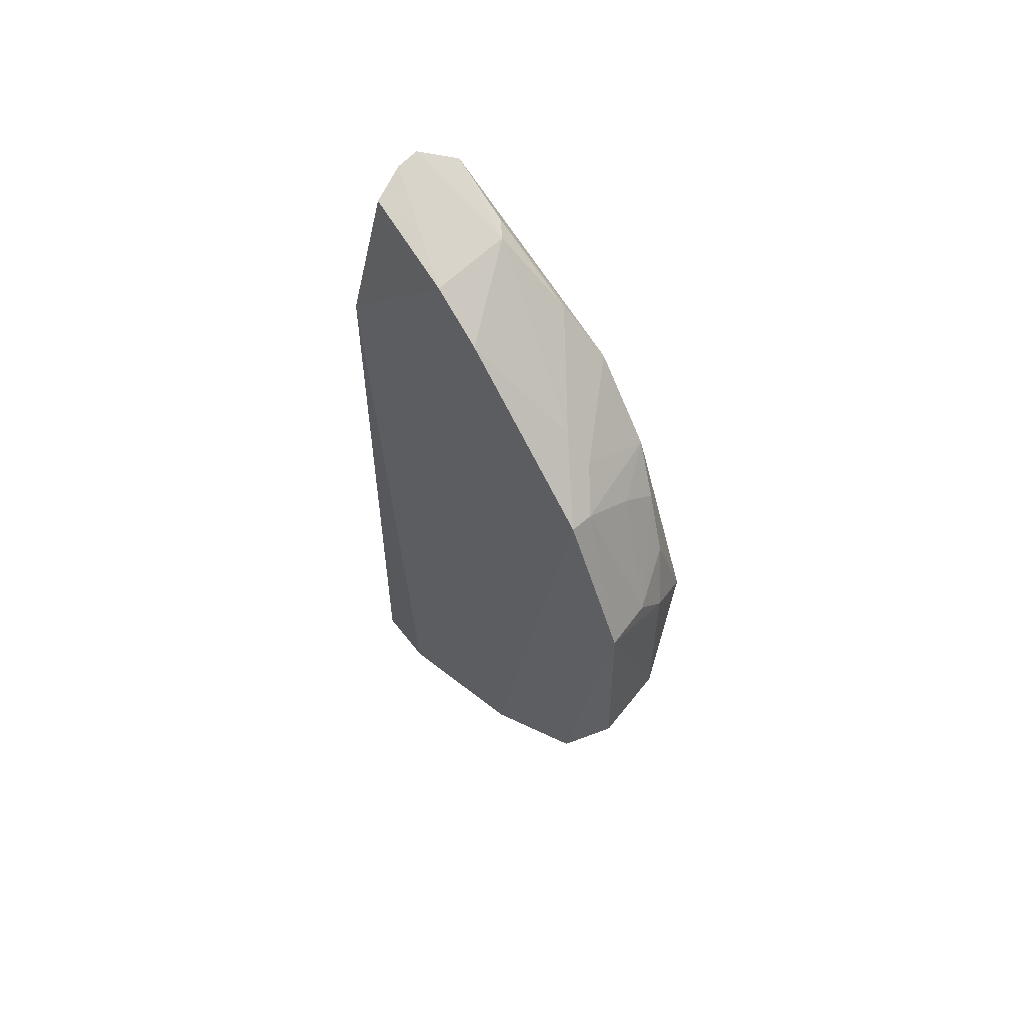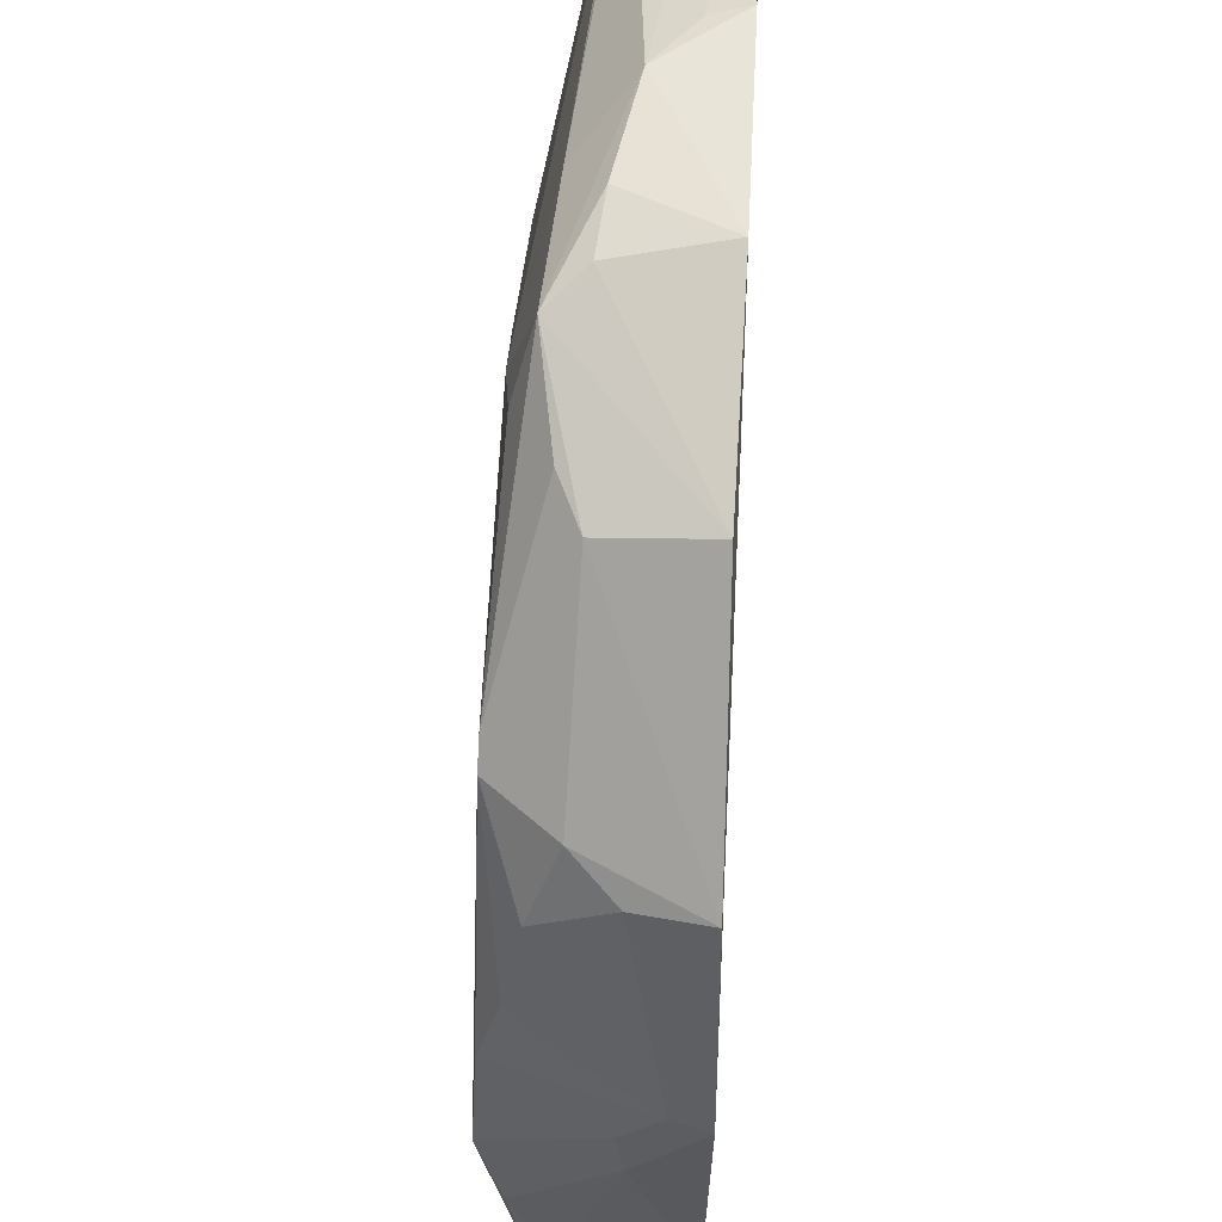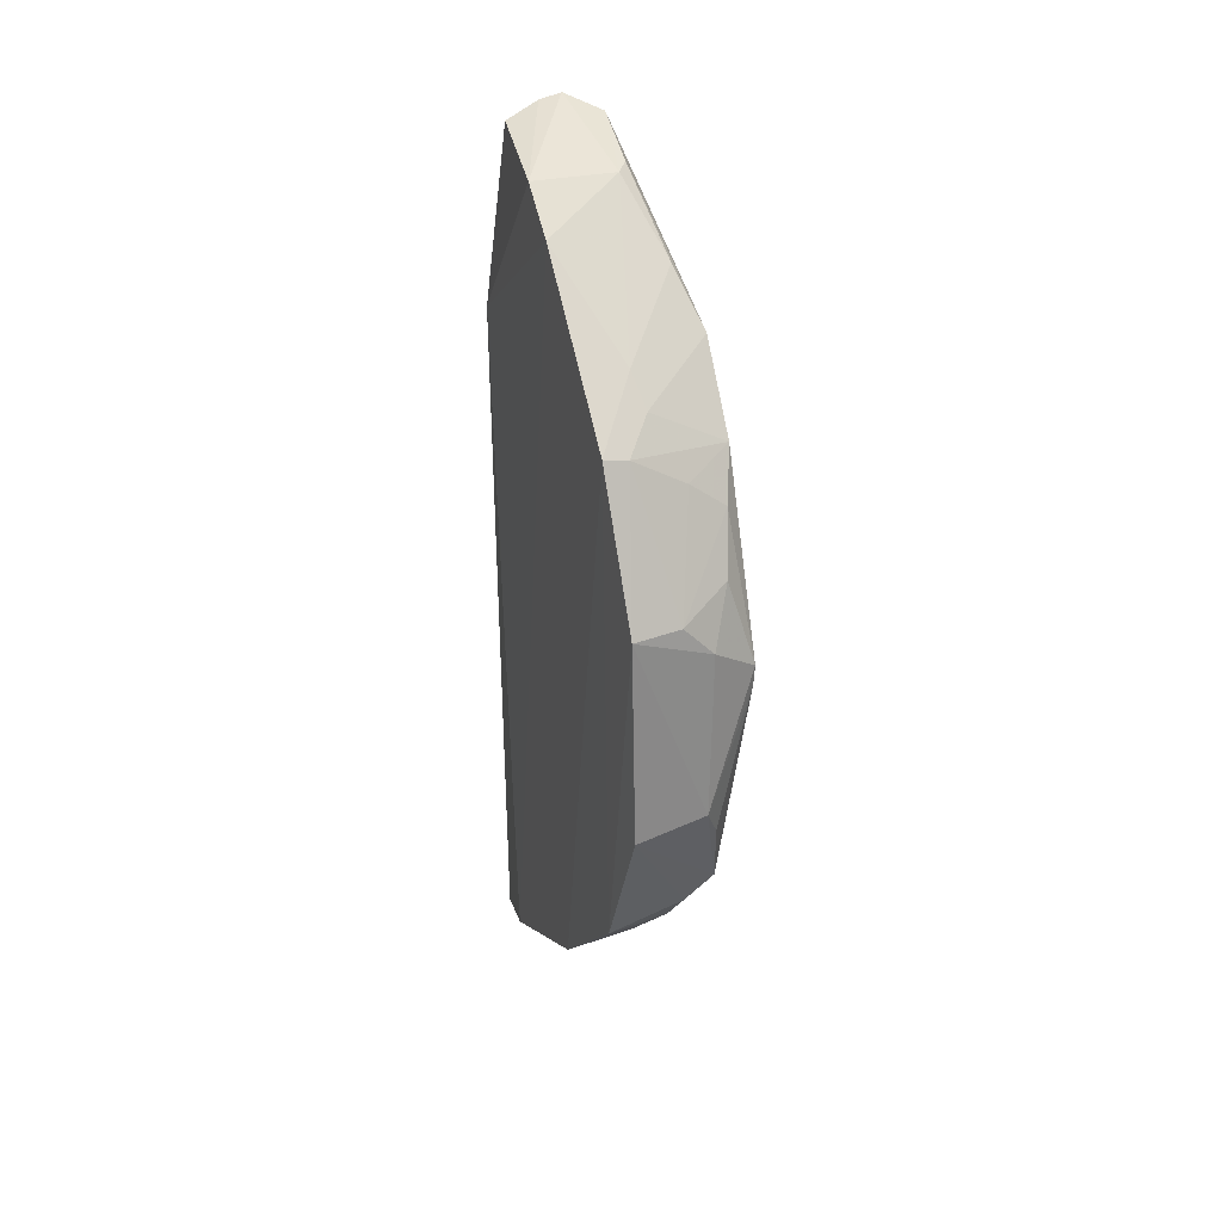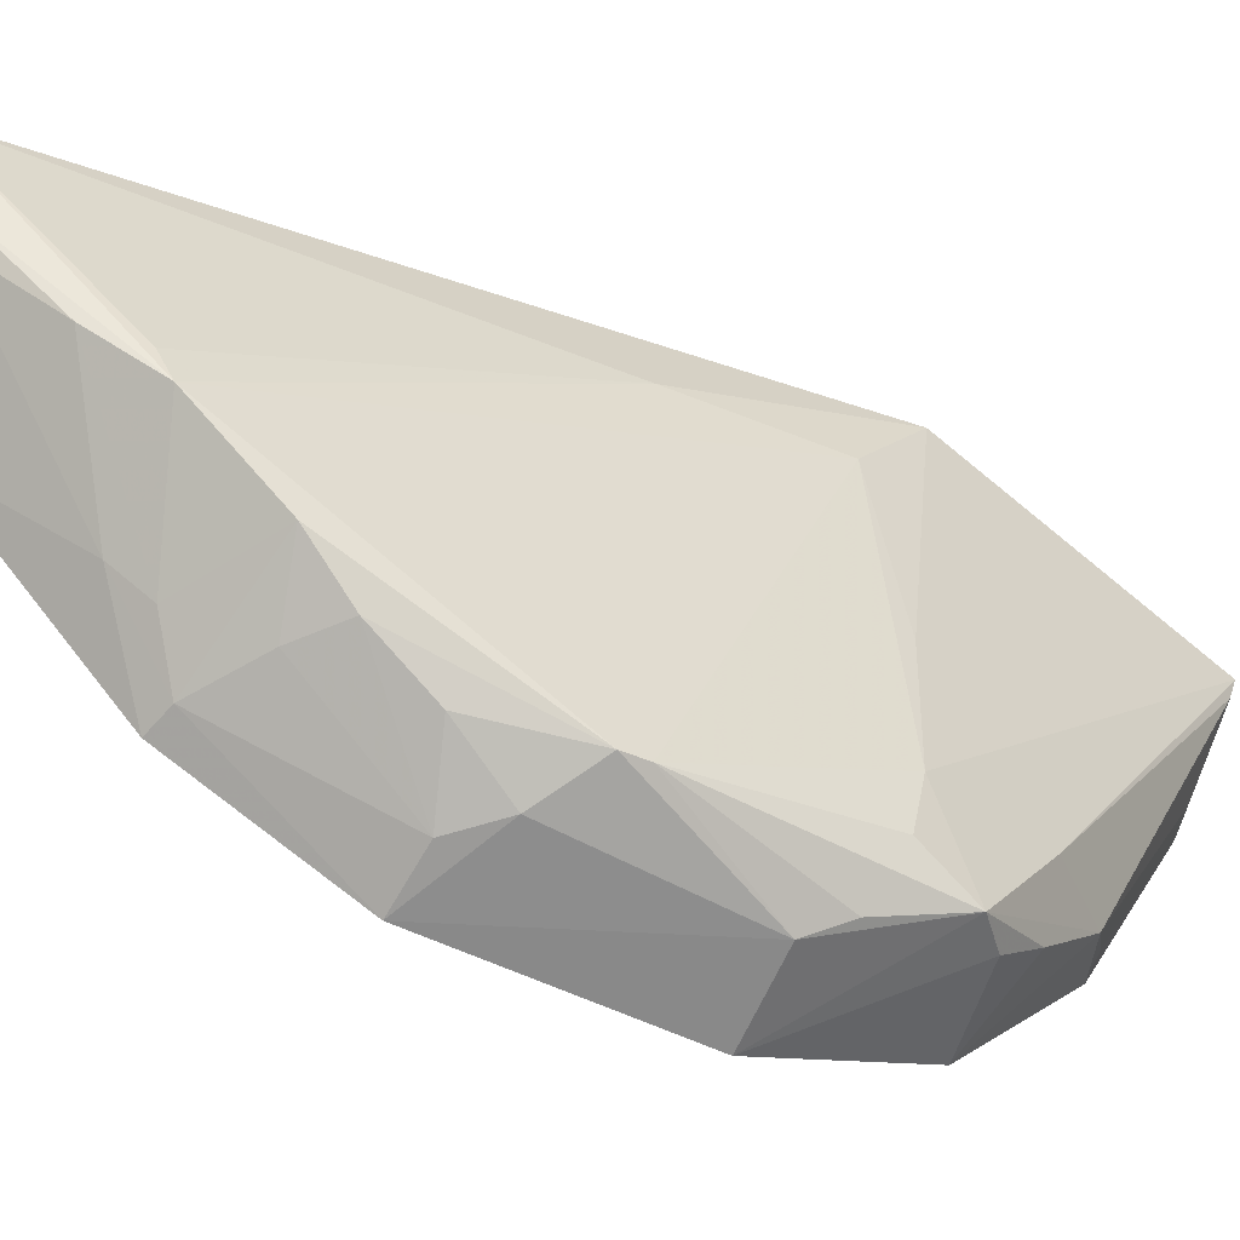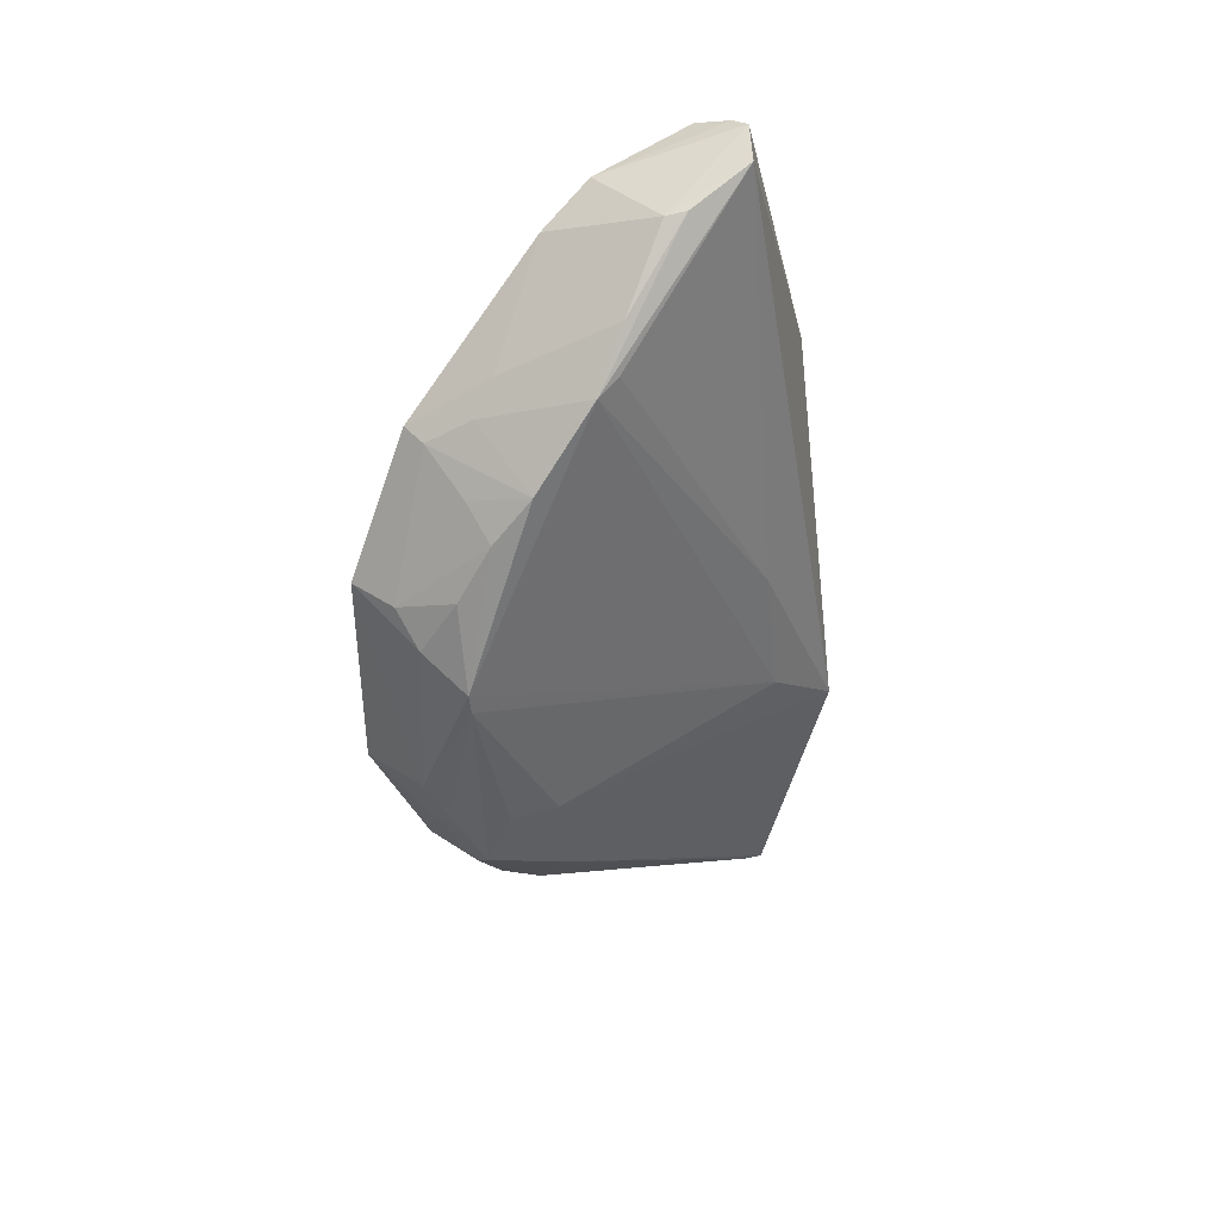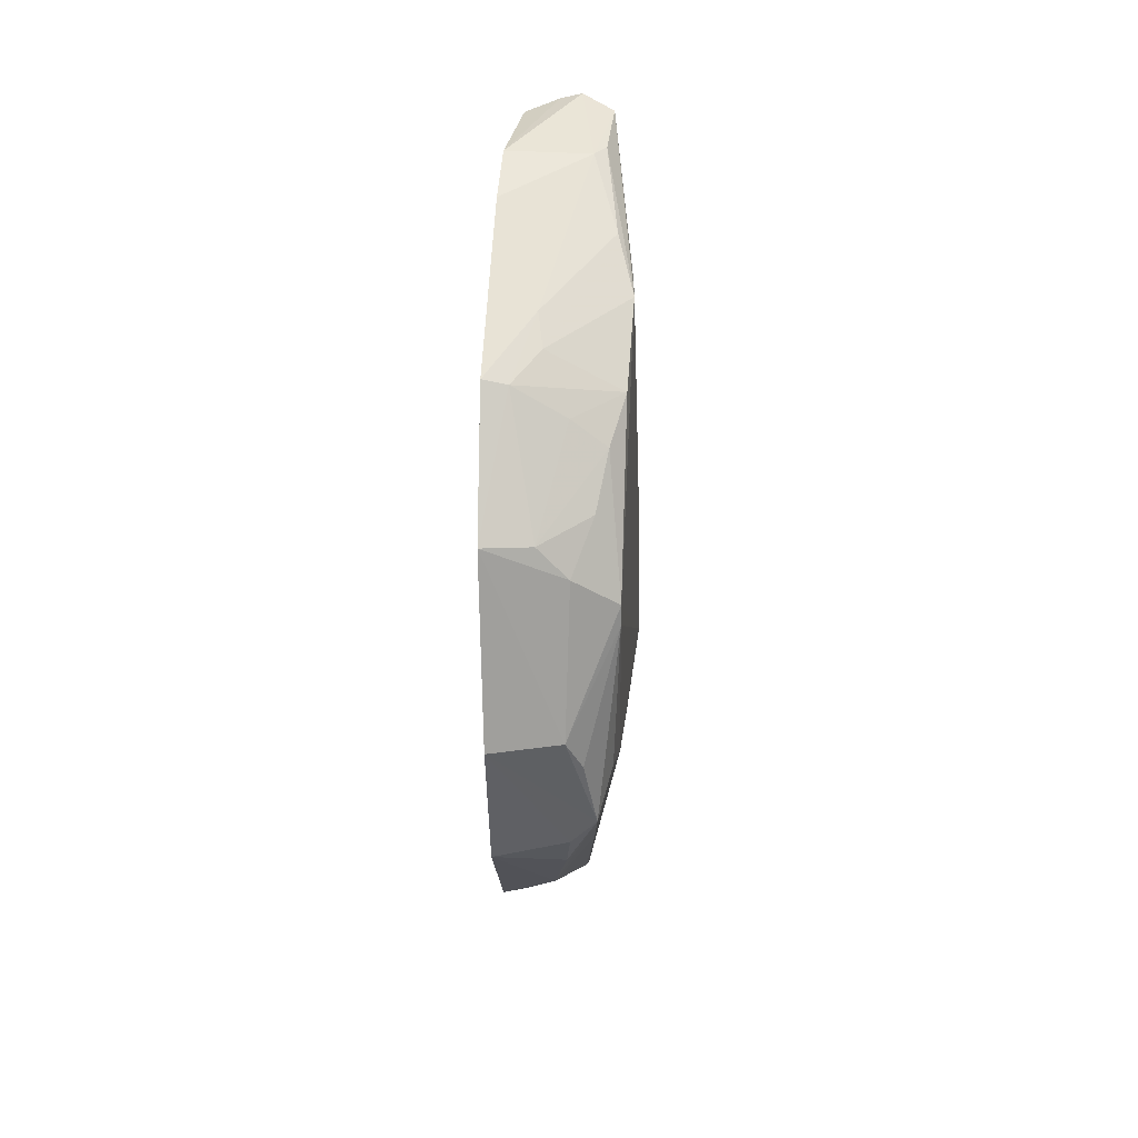
<metadata>
{"format":"obj","ext":"obj","renderer":"f3d","projection":"perspective","resolution":1024,"background":"white","views":[{"elev":57.3,"azim":-38.9,"up":"+Z"},{"elev":-76.1,"azim":177.9,"up":"+Y"},{"elev":28.5,"azim":-18.0,"up":"+Z"},{"elev":-51.6,"azim":60.9,"up":"+Y"},{"elev":38.3,"azim":54.2,"up":"+Z"},{"elev":19.7,"azim":5.3,"up":"+Z"}]}
</metadata>
<code>
v 0.003967 -0.4027 -0.1619
v 0.05613 -0.3701 -0.3119
v 0.06788 -0.313 -0.06534
v 0.02724 -0.1651 -0.1078
v 0.005909 -0.1843 -0.4442
v 0.005255 -0.2163 0.008153
v 0.06756 -0.3831 -0.1942
v 0.003963 -0.3713 -0.3333
v 0.06178 -0.1608 -0.3061
v 0.0007457 -0.2952 -0.02232
v 0.05138 -0.2199 0.009717
v 0.0001164 -0.1938 -0.08754
v 0.04267 -0.395 -0.2601
v 0.06013 -0.3633 -0.1249
v 0.03088 -0.3244 -0.3707
v 0.03662 -0.1789 -0.4362
v 0.0645 -0.334 -0.2905
v 0.06598 -0.202 -0.2765
v 0.001826 -0.3692 -0.09254
v 0.03417 -0.2091 0.0169
v 0.04447 -0.2617 -0.006072
v 0.000882 -0.2686 -0.004147
v 0.0009725 -0.2232 -0.431
v 0.04483 -0.393 -0.1793
v 0.05049 -0.3857 -0.276
v 0.005713 -0.4032 -0.2629
v 0.06694 -0.3458 -0.1031
v 0.03955 -0.3525 -0.3431
v 0.05128 -0.3256 -0.3434
v 0.06298 -0.3607 -0.2857
v 0.06433 -0.2767 -0.2919
v 0.06745 -0.3818 -0.2047
v 0.06568 -0.211 -0.2078
v 0.02909 -0.3955 -0.1629
v 0.02306 -0.2095 0.01444
v 0.05009 -0.2532 -0.003932
v 0.02478 -0.3367 -0.06765
v 0.001882 -0.3109 -0.3863
v 0.03588 -0.1891 -0.4331
v 0.05503 -0.379 -0.1523
v 0.04248 -0.3674 -0.3253
v 0.01456 -0.3671 -0.09541
v 0.06656 -0.3003 -0.05939
v 0.05846 -0.2922 -0.03917
v 0.01537 -0.3103 -0.383
v 0.01328 -0.2208 -0.428
v 0.04189 -0.3642 -0.1114
v 0.02824 -0.3495 -0.08258
f 9 5 4
f 11 9 4
f 12 6 4
f 12 4 5
f 16 5 9
f 18 3 7
f 19 8 1
f 20 11 4
f 21 11 20
f 22 12 10
f 22 6 12
f 22 21 20
f 22 10 21
f 23 12 5
f 23 10 12
f 24 13 7
f 24 1 13
f 25 13 2
f 26 2 13
f 26 13 1
f 26 1 8
f 27 14 7
f 27 7 3
f 28 15 2
f 28 8 15
f 29 2 15
f 29 17 2
f 29 16 17
f 30 2 17
f 31 18 17
f 31 9 18
f 31 17 16
f 31 16 9
f 32 18 7
f 32 17 18
f 32 30 17
f 32 2 30
f 32 25 2
f 32 7 13
f 32 13 25
f 33 3 18
f 33 18 9
f 33 9 11
f 34 1 24
f 35 20 4
f 35 4 6
f 35 22 20
f 35 6 22
f 36 3 11
f 36 11 21
f 37 21 10
f 37 10 19
f 38 8 19
f 38 19 10
f 38 10 23
f 38 15 8
f 39 29 15
f 39 16 29
f 39 23 5
f 39 5 16
f 40 24 7
f 40 7 14
f 40 34 24
f 40 14 34
f 41 26 8
f 41 2 26
f 41 28 2
f 41 8 28
f 42 19 1
f 42 1 34
f 42 37 19
f 43 33 11
f 43 11 3
f 43 3 33
f 44 36 21
f 44 3 36
f 44 21 37
f 45 38 23
f 45 15 38
f 46 39 15
f 46 23 39
f 46 45 23
f 46 15 45
f 47 14 27
f 47 27 42
f 47 42 34
f 47 34 14
f 48 42 27
f 48 27 3
f 48 37 42
f 48 44 37
f 48 3 44

</code>
